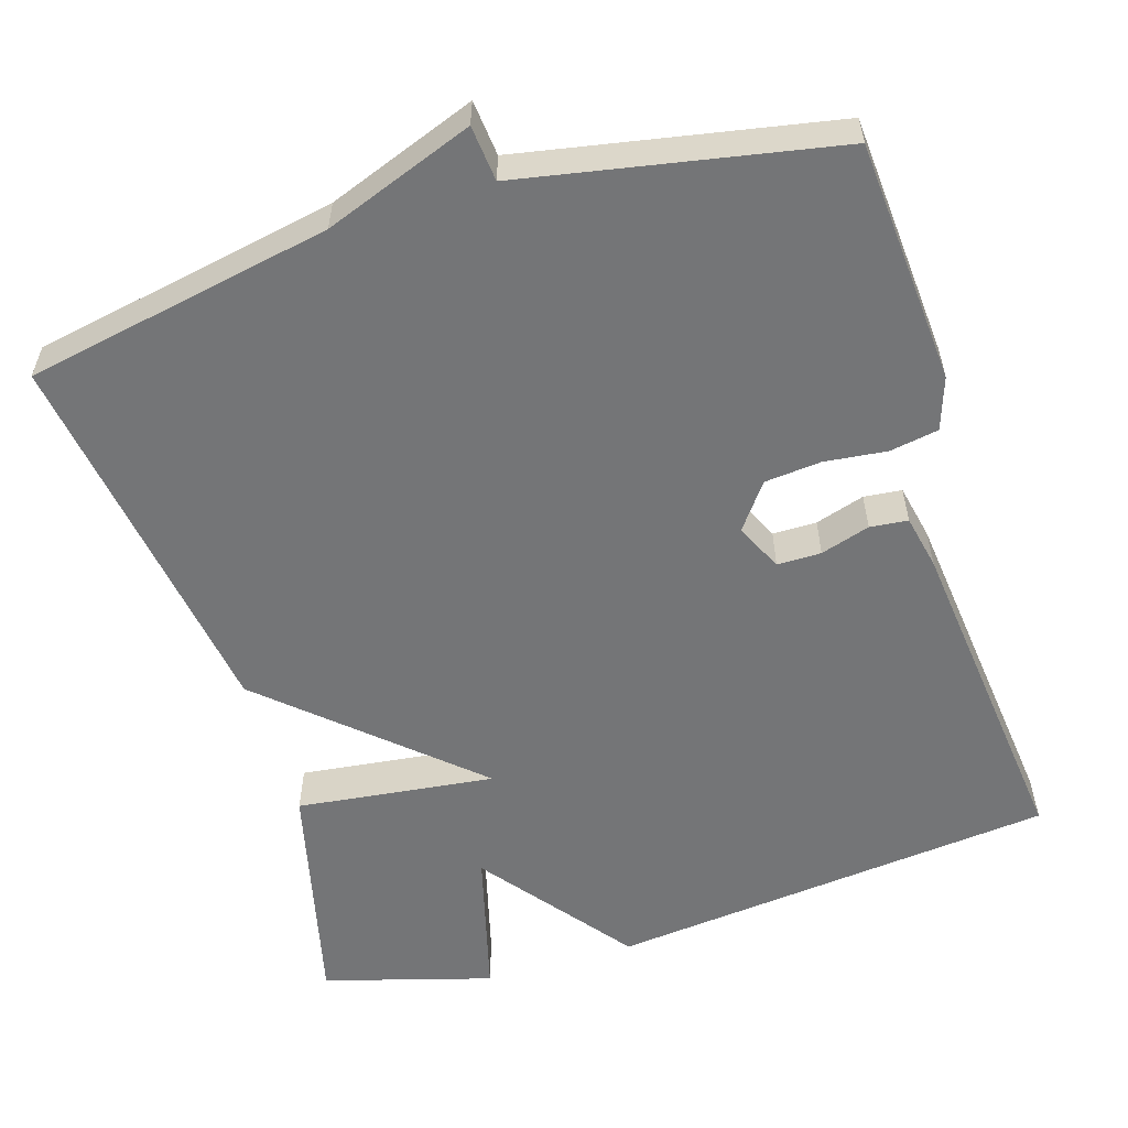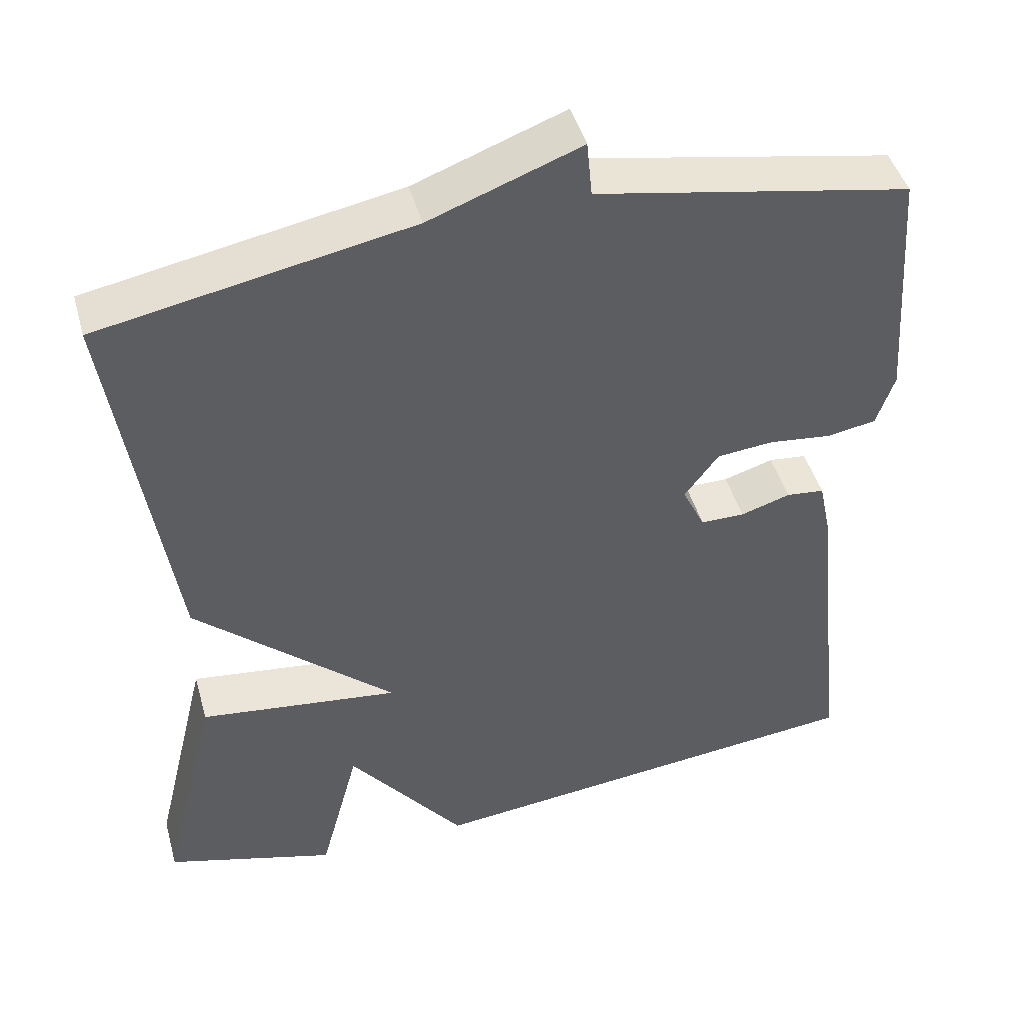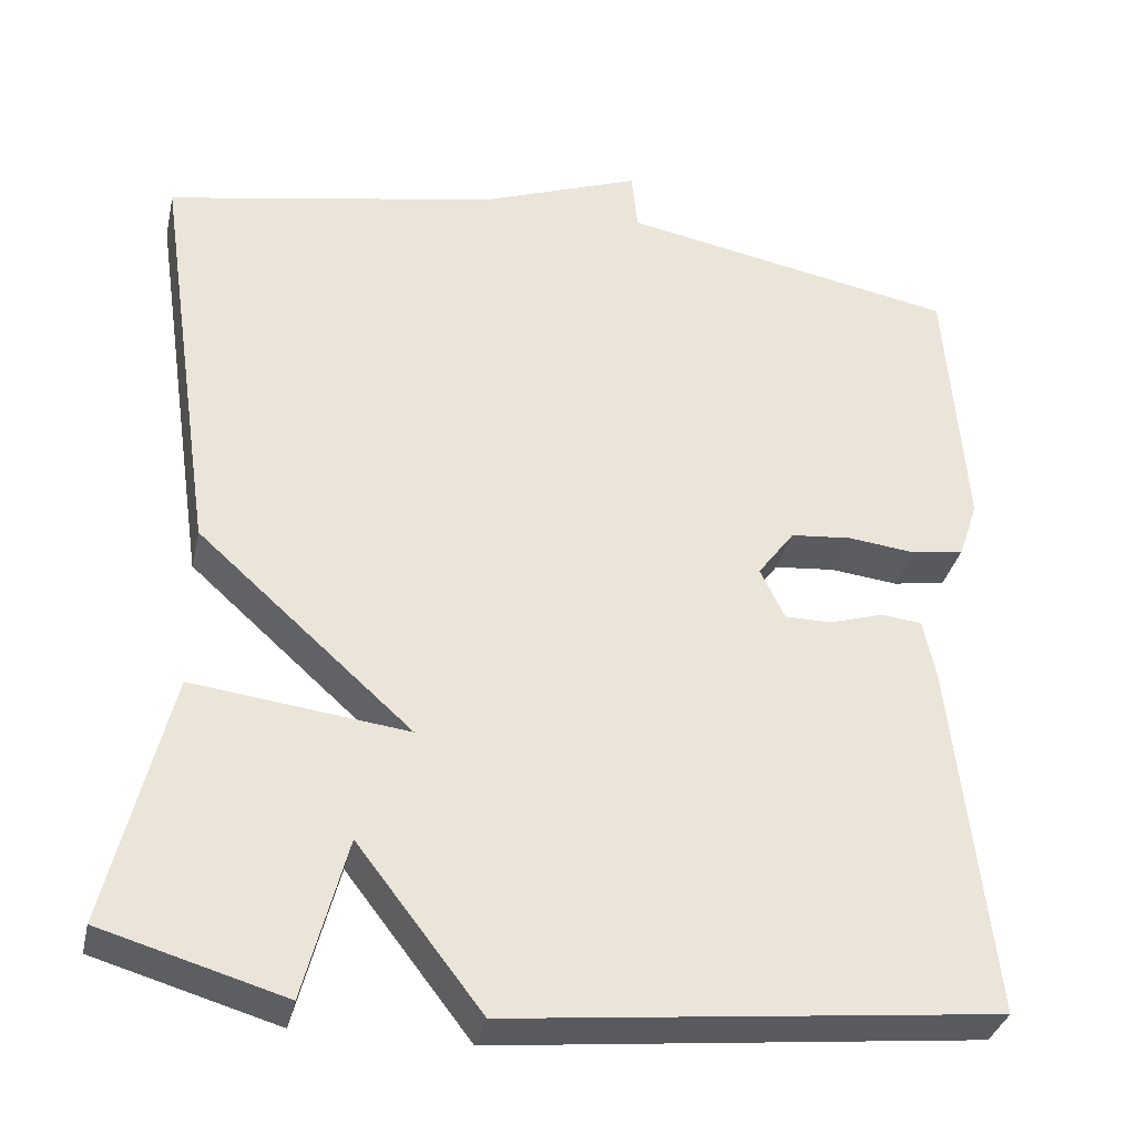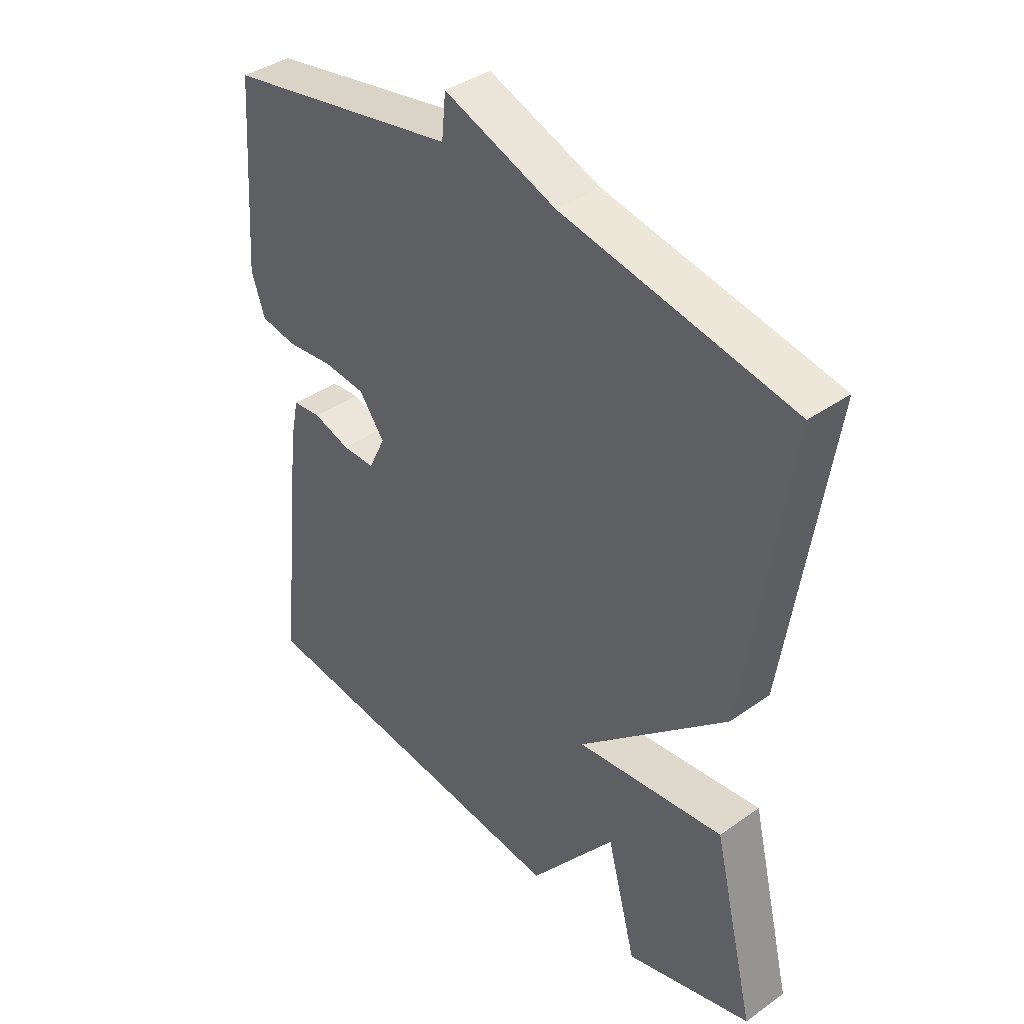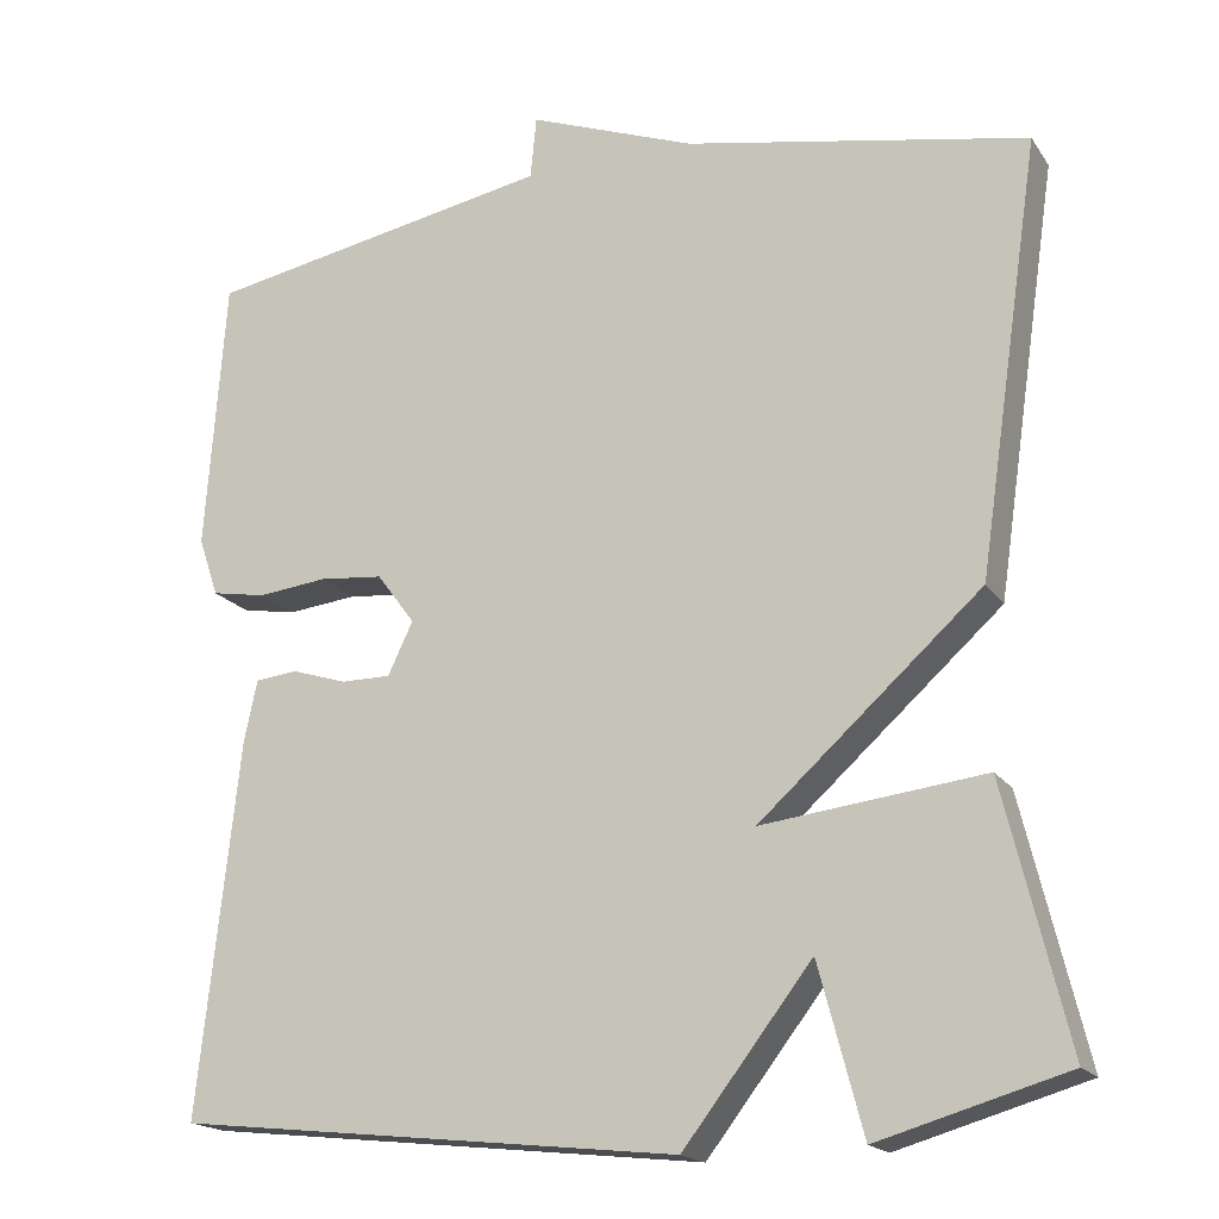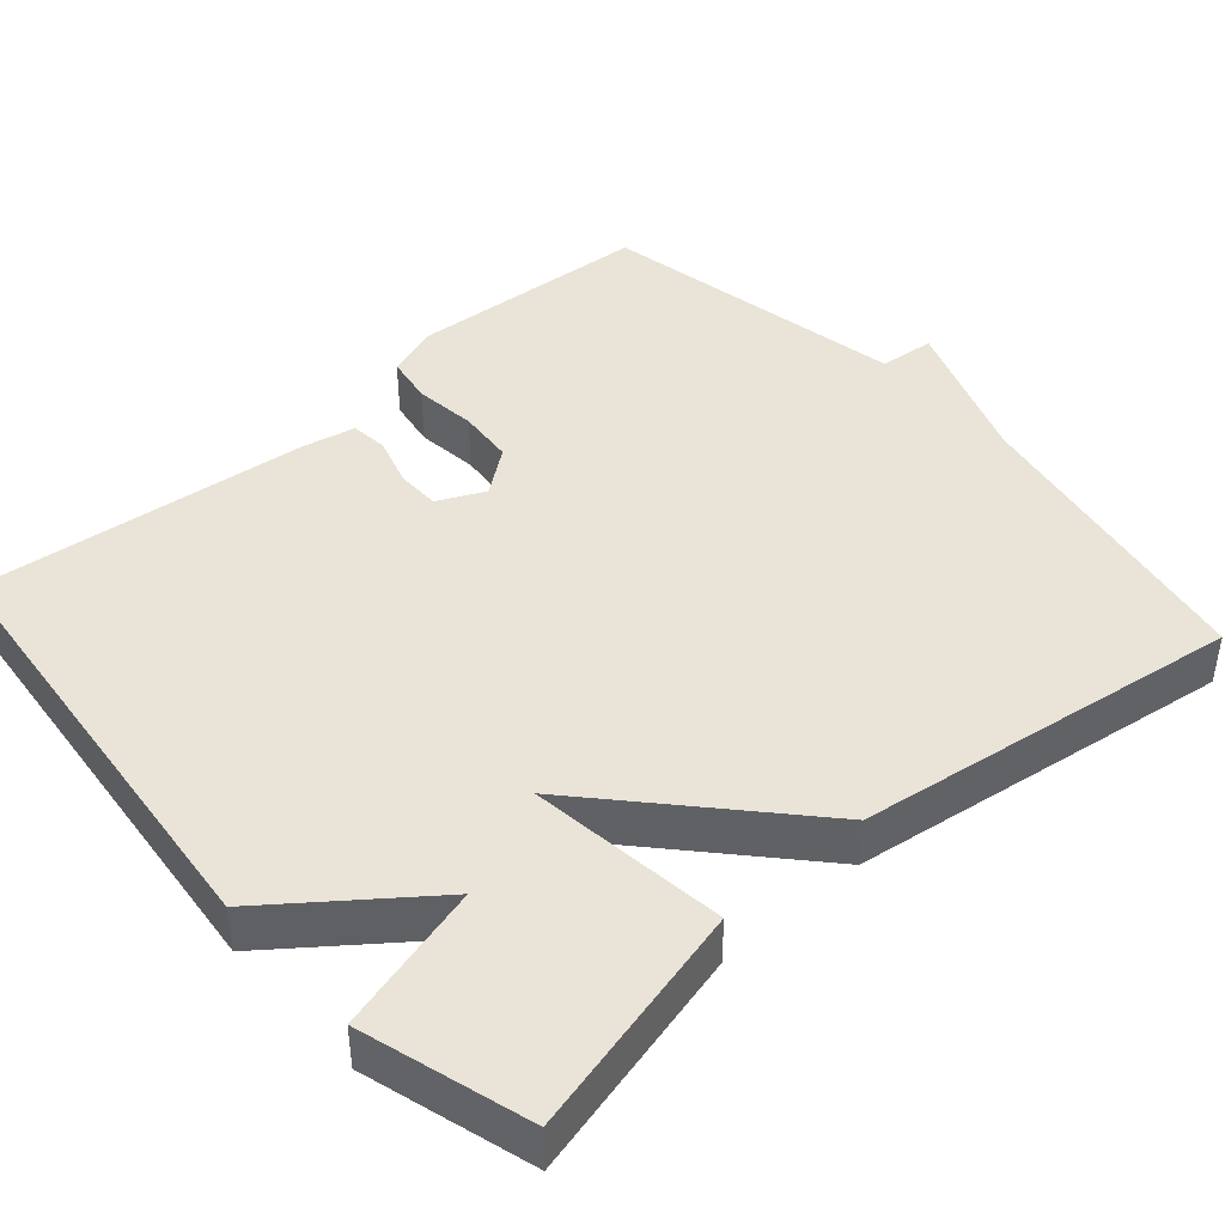
<metadata>
{"format":"obj","ext":"obj","renderer":"f3d","projection":"perspective","resolution":1024,"background":"white","views":[{"elev":-56.5,"azim":17.1,"up":"+Y"},{"elev":45.5,"azim":-15.5,"up":"+Z"},{"elev":-34.4,"azim":-12.6,"up":"+Z"},{"elev":39.2,"azim":-131.4,"up":"+Z"},{"elev":-18.1,"azim":-156.4,"up":"+Z"},{"elev":43.1,"azim":-131.7,"up":"+Y"}]}
</metadata>
<code>
v -0.5 0.07 0.5
v -0.103 0.07 0.576
v 0.09 0.07 0.648
v 0.097 0.07 0.576
v 0.5 0.07 0.5
v 0.523 0.07 0.184
v 0.5 0.07 0.116
v 0.437 0.07 0.105
v 0.356 0.07 0.114
v 0.283 0.07 0.107
v 0.239 0.07 0.048
v 0.268 0.07 -0.013
v 0.325 0.07 -0.013
v 0.389 0.07 0.007
v 0.438 0.07 0.002
v 0.453 0.07 -0.069
v 0.5 0.07 -0.5
v -0.082 0.07 -0.563
v -0.231 0.07 -0.37
v -0.282 0.07 -0.563
v -0.5 0.07 -0.5
v -0.427 0.07 -0.198
v -0.17 0.07 -0.229
v -0.427 0.07 0.002
v -0.5 0 0.5
v -0.103 0 0.576
v 0.09 0 0.648
v 0.097 0 0.576
v 0.5 0 0.5
v 0.523 0 0.184
v 0.5 0 0.116
v 0.437 0 0.105
v 0.356 0 0.114
v 0.283 0 0.107
v 0.239 0 0.048
v 0.268 0 -0.013
v 0.325 0 -0.013
v 0.389 0 0.007
v 0.438 0 0.002
v 0.453 0 -0.069
v 0.5 0 -0.5
v -0.082 0 -0.563
v -0.231 0 -0.37
v -0.282 0 -0.563
v -0.5 0 -0.5
v -0.427 0 -0.198
v -0.17 0 -0.229
v -0.427 0 0.002
f 23 24 1 2
f 21 22 23
f 19 20 21
f 19 21 23
f 18 19 23
f 17 18 23
f 16 17 23
f 15 16 23
f 14 15 23
f 13 14 23
f 12 13 23
f 11 12 23 2
f 7 8 9
f 6 7 9
f 5 6 9
f 4 5 9
f 4 9 10
f 2 3 4
f 2 4 10 11
f 26 25 48 47
f 47 46 45
f 45 44 43
f 47 45 43
f 47 43 42
f 47 42 41
f 47 41 40
f 47 40 39
f 47 39 38
f 47 38 37
f 47 37 36
f 26 47 36 35
f 33 32 31
f 33 31 30
f 33 30 29
f 33 29 28
f 34 33 28
f 28 27 26
f 35 34 28 26
f 1 25 26 2
f 2 26 27 3
f 3 27 28 4
f 4 28 29 5
f 5 29 30 6
f 6 30 31 7
f 7 31 32 8
f 8 32 33 9
f 9 33 34 10
f 10 34 35 11
f 11 35 36 12
f 12 36 37 13
f 13 37 38 14
f 14 38 39 15
f 15 39 40 16
f 16 40 41 17
f 17 41 42 18
f 18 42 43 19
f 19 43 44 20
f 20 44 45 21
f 21 45 46 22
f 22 46 47 23
f 23 47 48 24
f 24 48 25 1

</code>
